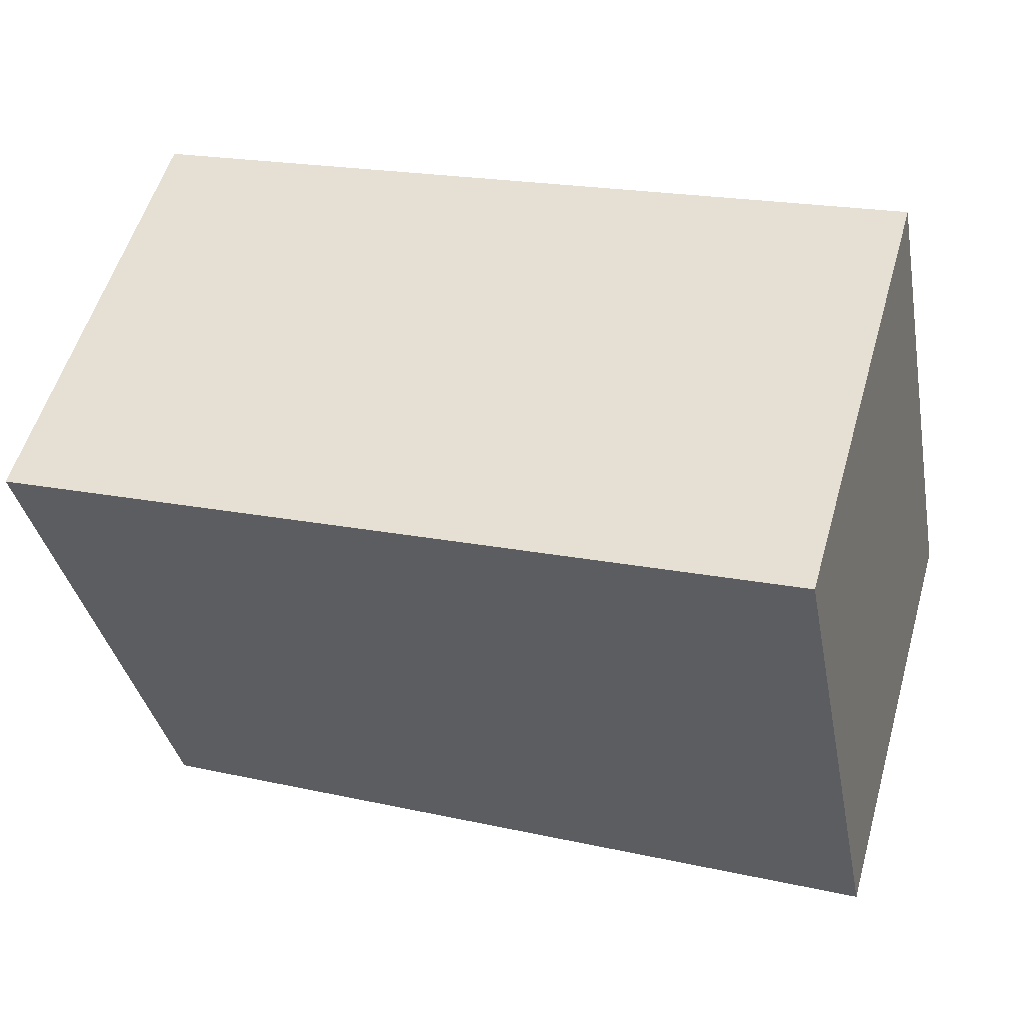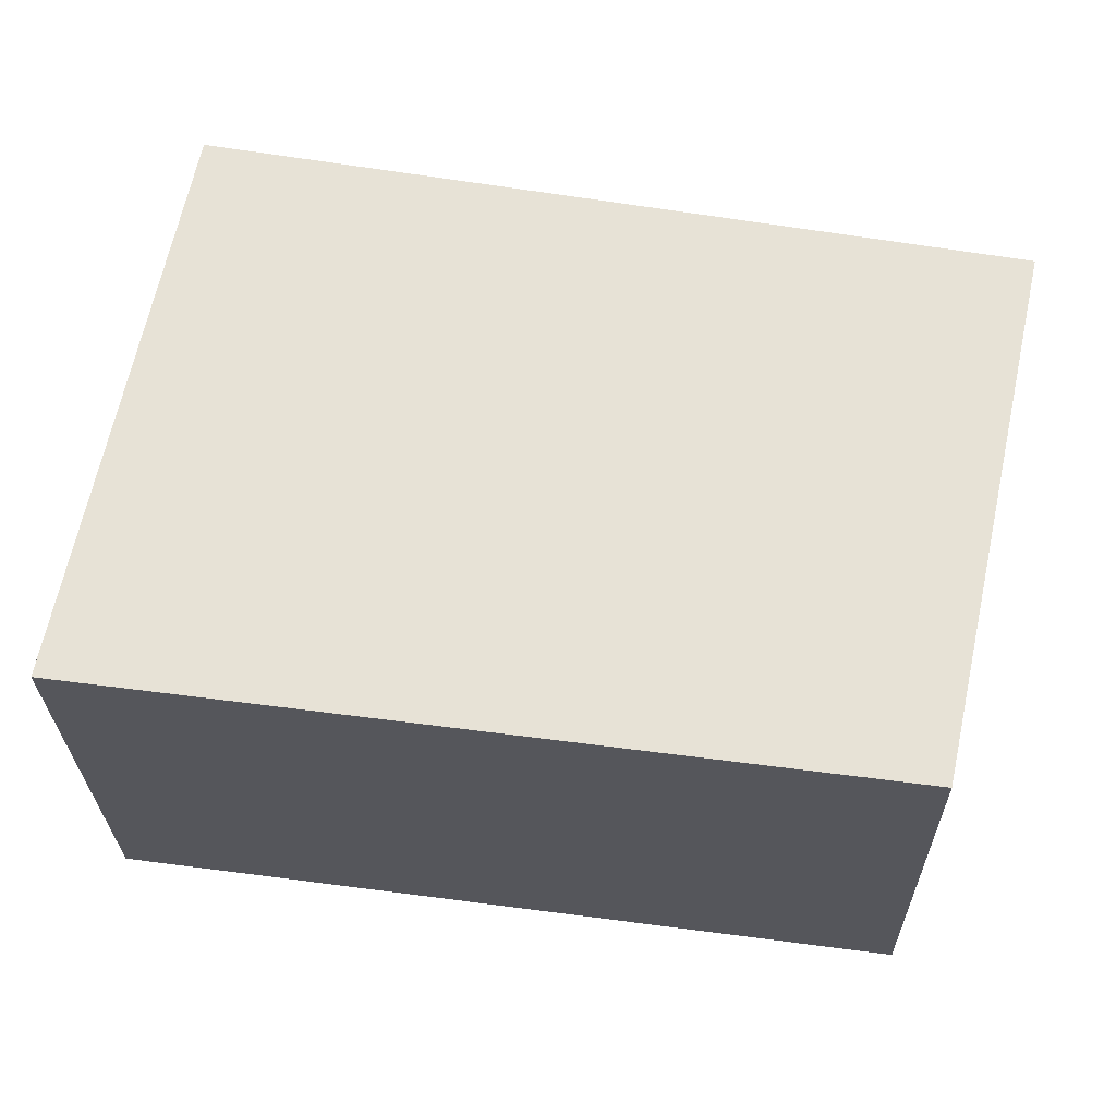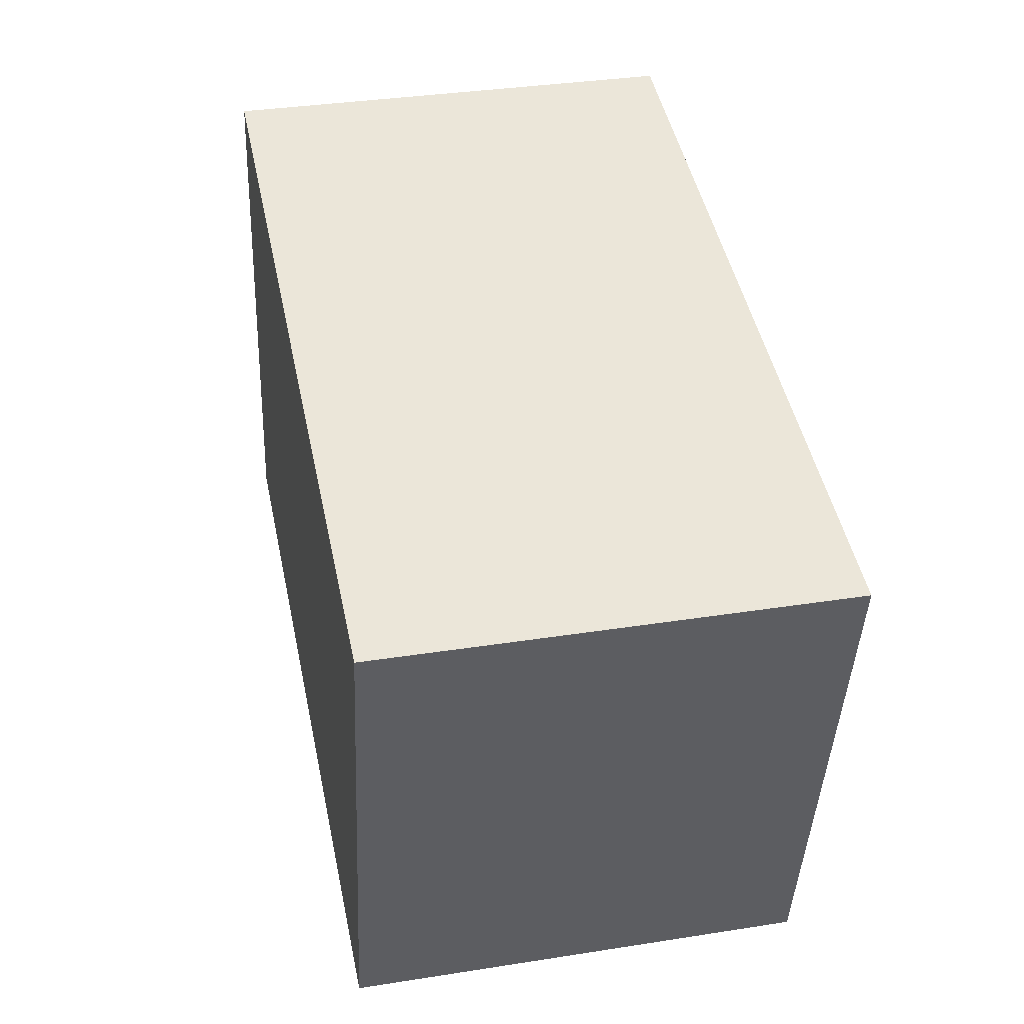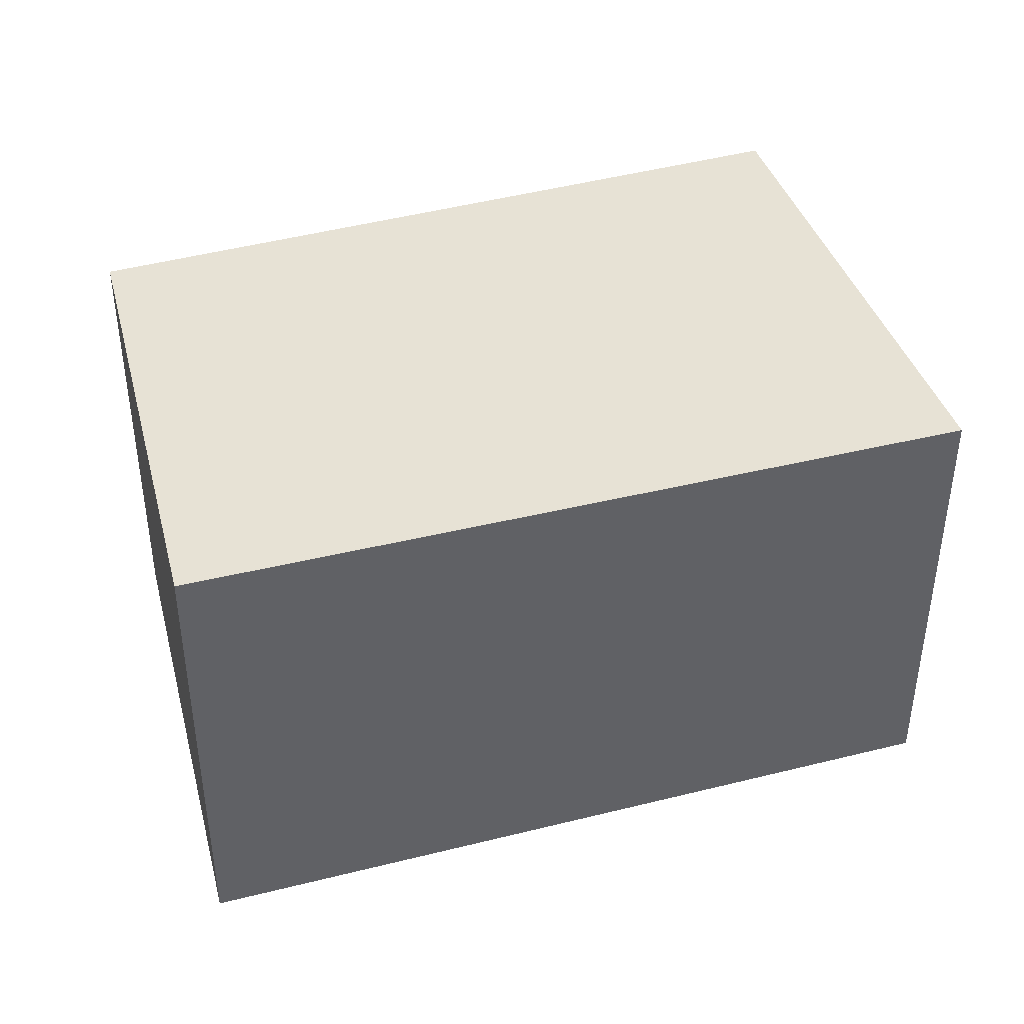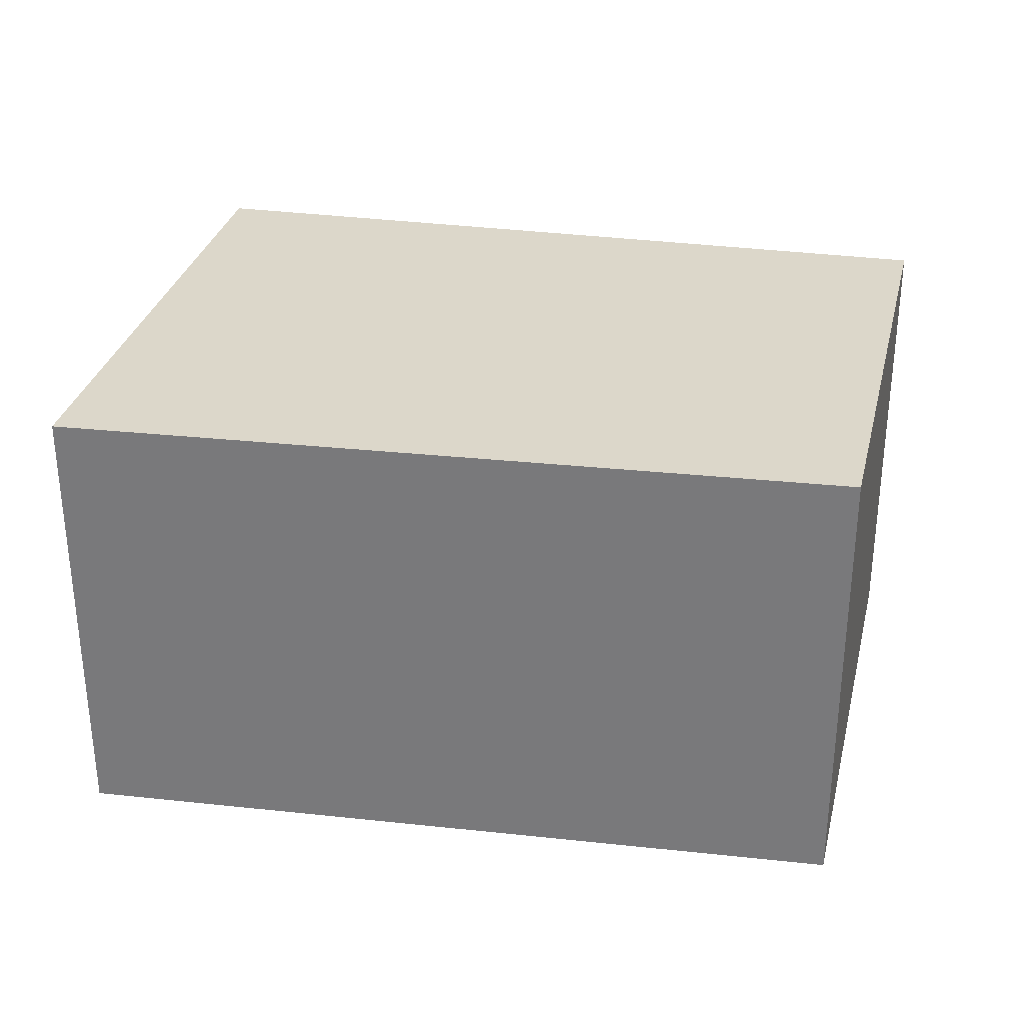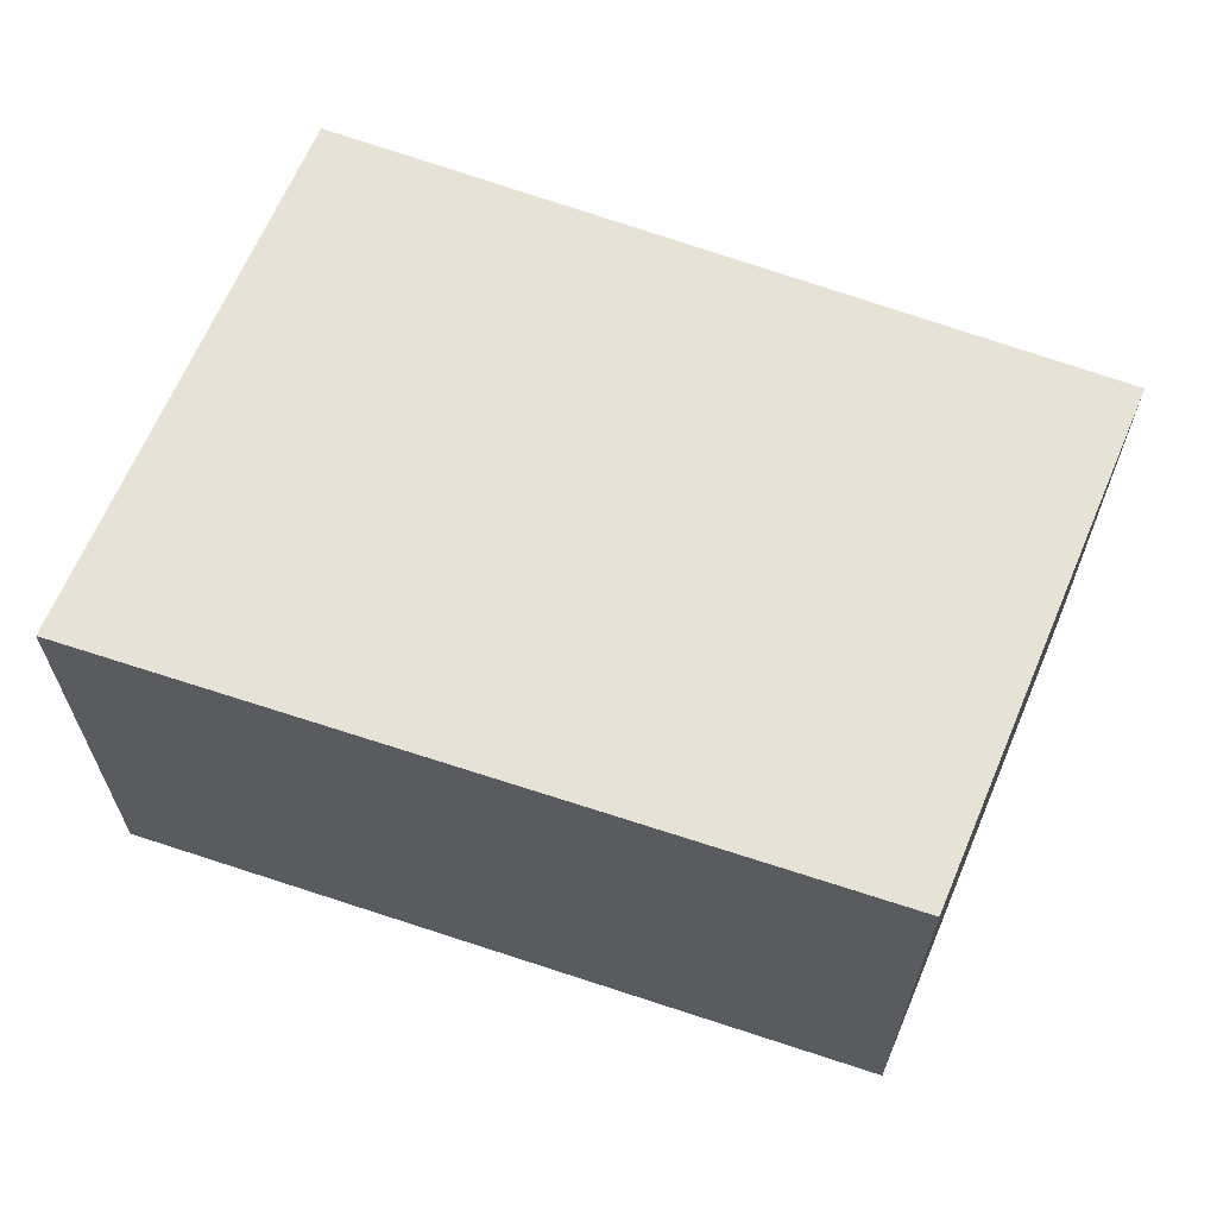
<metadata>
{"format":"obj","ext":"obj","renderer":"f3d","projection":"perspective","resolution":1024,"background":"white","views":[{"elev":55.3,"azim":16.0,"up":"+Z"},{"elev":-27.0,"azim":-179.1,"up":"+Z"},{"elev":35.5,"azim":-101.7,"up":"+Z"},{"elev":40.3,"azim":-27.3,"up":"+Y"},{"elev":30.7,"azim":-179.0,"up":"+Y"},{"elev":63.4,"azim":-169.3,"up":"+Y"}]}
</metadata>
<code>
v  0 2.783 1.704e-16
v  4.955 2.783 -2.618
v  0.712 2.783 -3.197
v  4.794 2.783 0.872
v  5.468 2.783 -2.548
v  5.464 2.783 -2.526
v  0.712 1.958e-16 -3.197
v  0 0 0
v  4.794 -5.339e-17 0.872
v  5.464 1.547e-16 -2.526
v  5.468 1.56e-16 -2.548
v  4.955 1.603e-16 -2.618
g defaultobject
f 1 2 3
f 2 1 4
f 2 4 5
f 5 4 6
f 7 1 3
f 1 7 8
f 8 4 1
f 4 8 9
f 9 6 4
f 6 9 10
f 6 10 5
f 5 10 11
f 2 7 3
f 7 2 5
f 7 5 12
f 12 5 11
f 7 9 8
f 9 7 12
f 9 12 11
f 9 11 10

</code>
